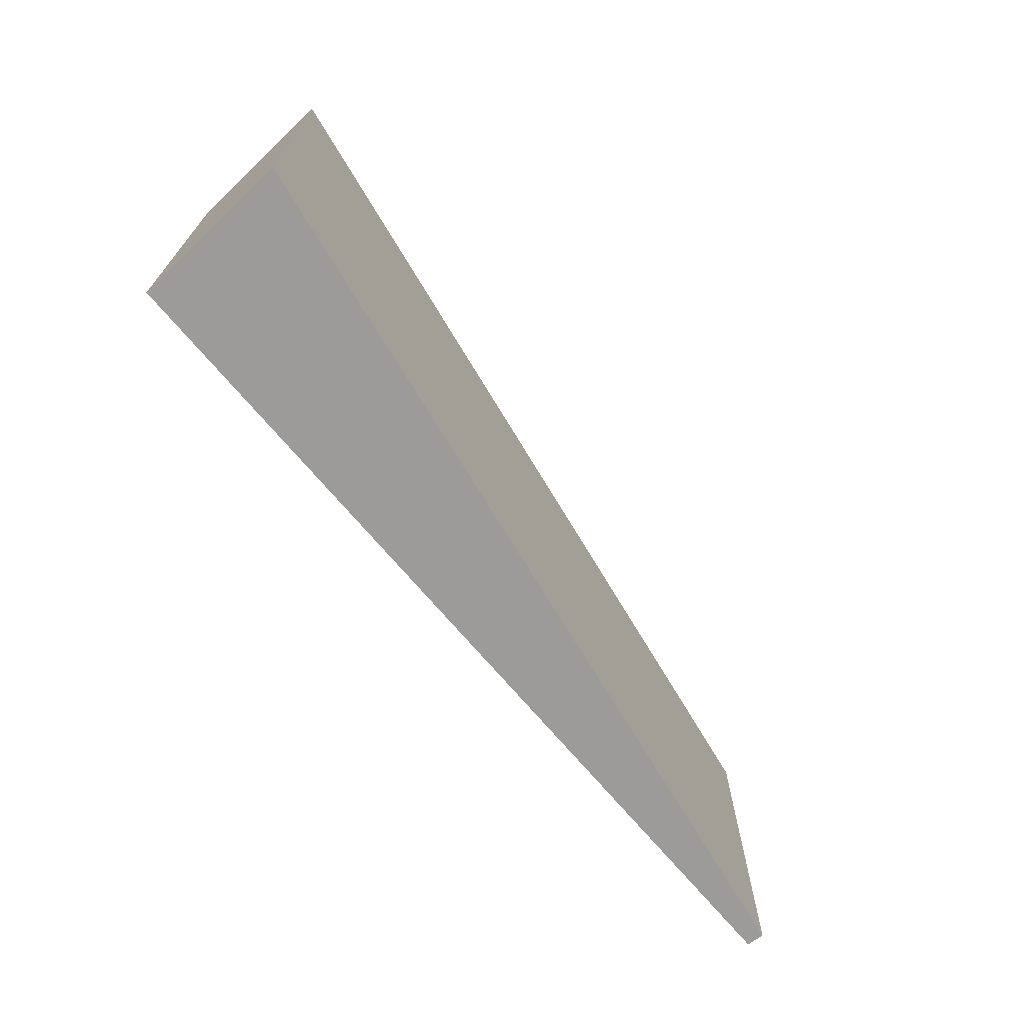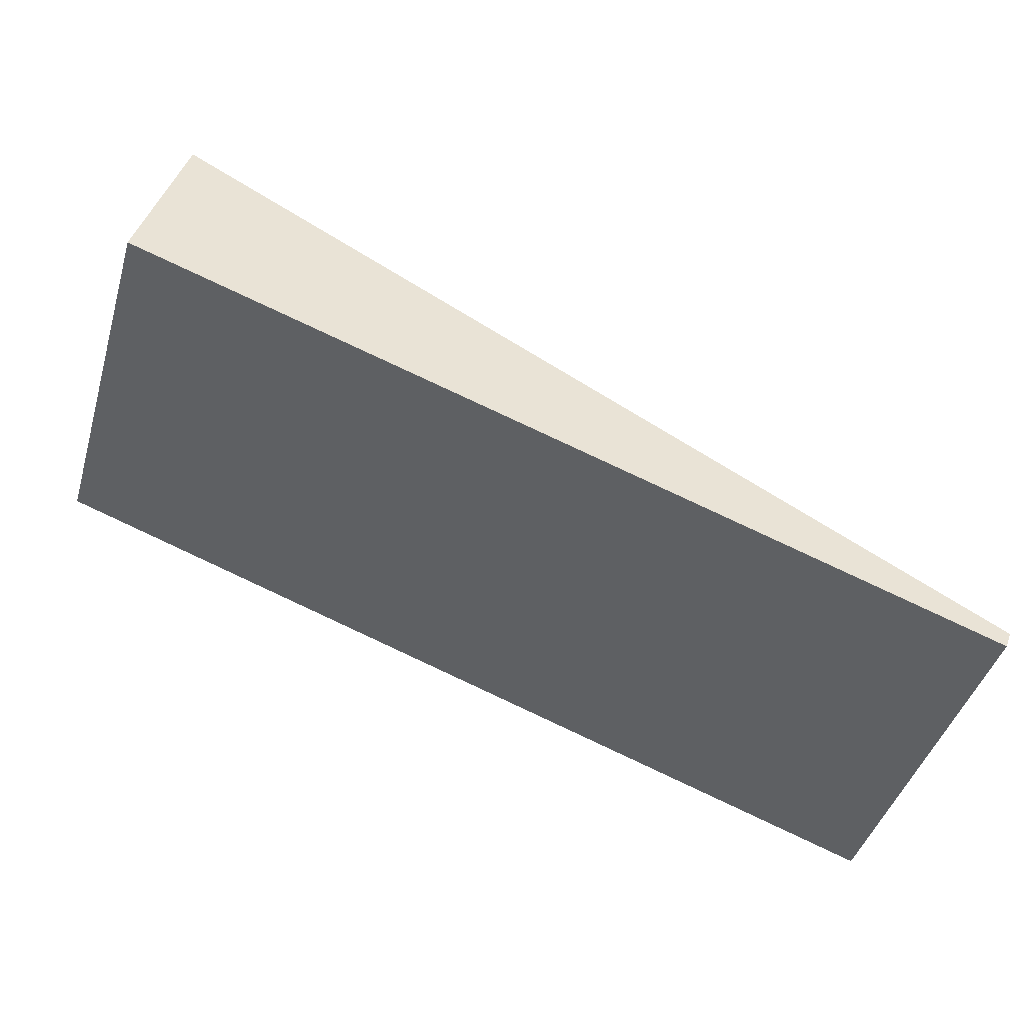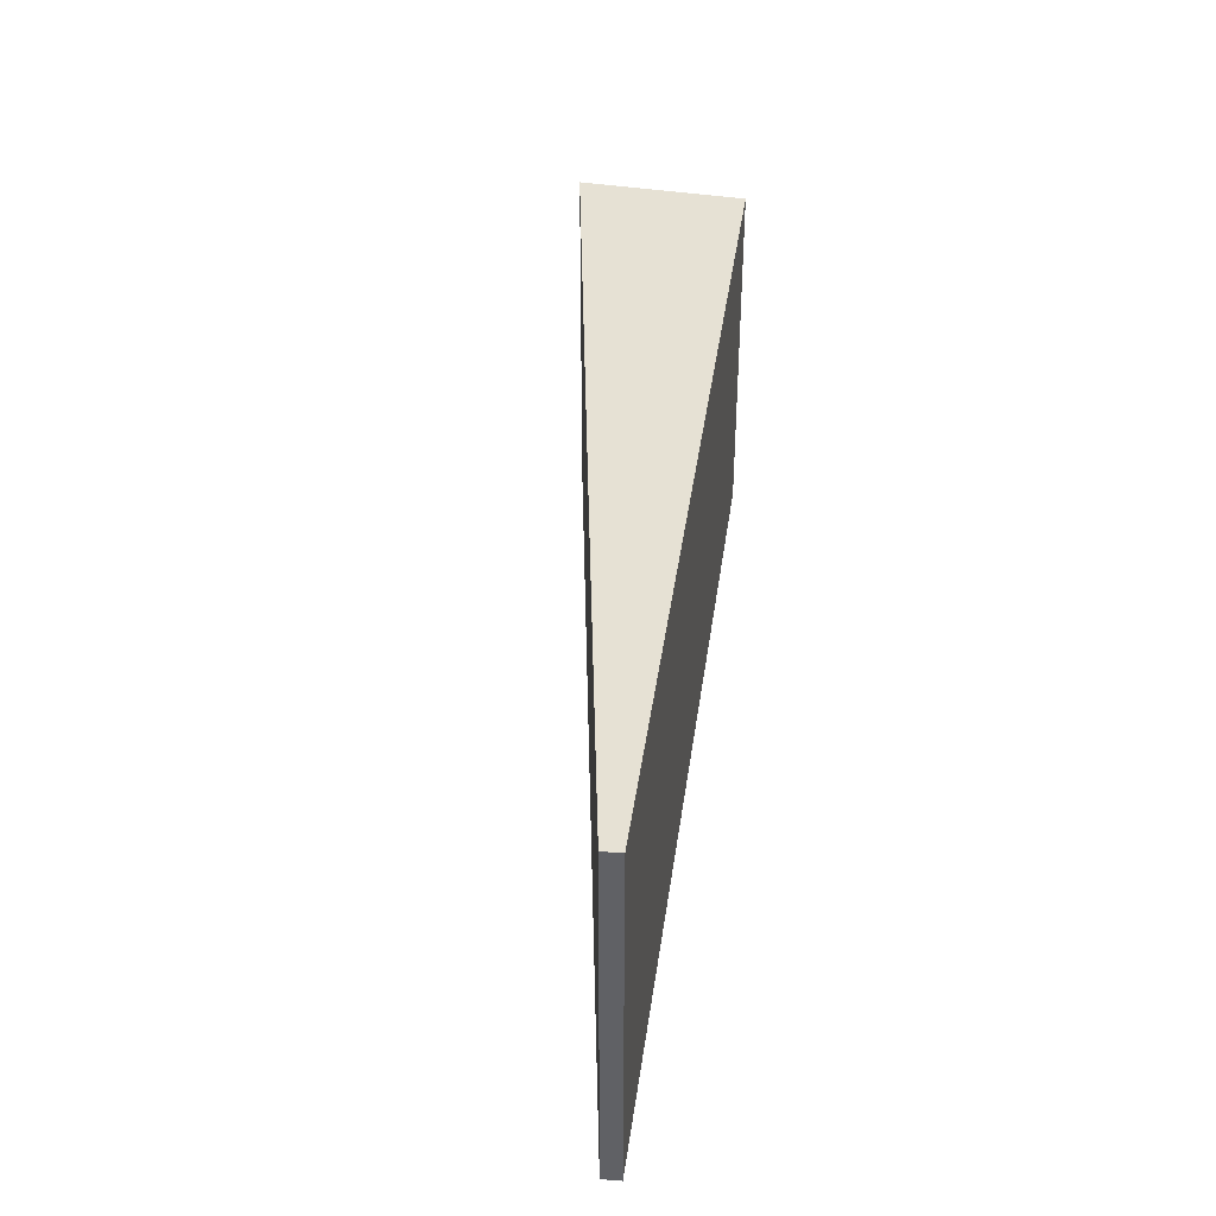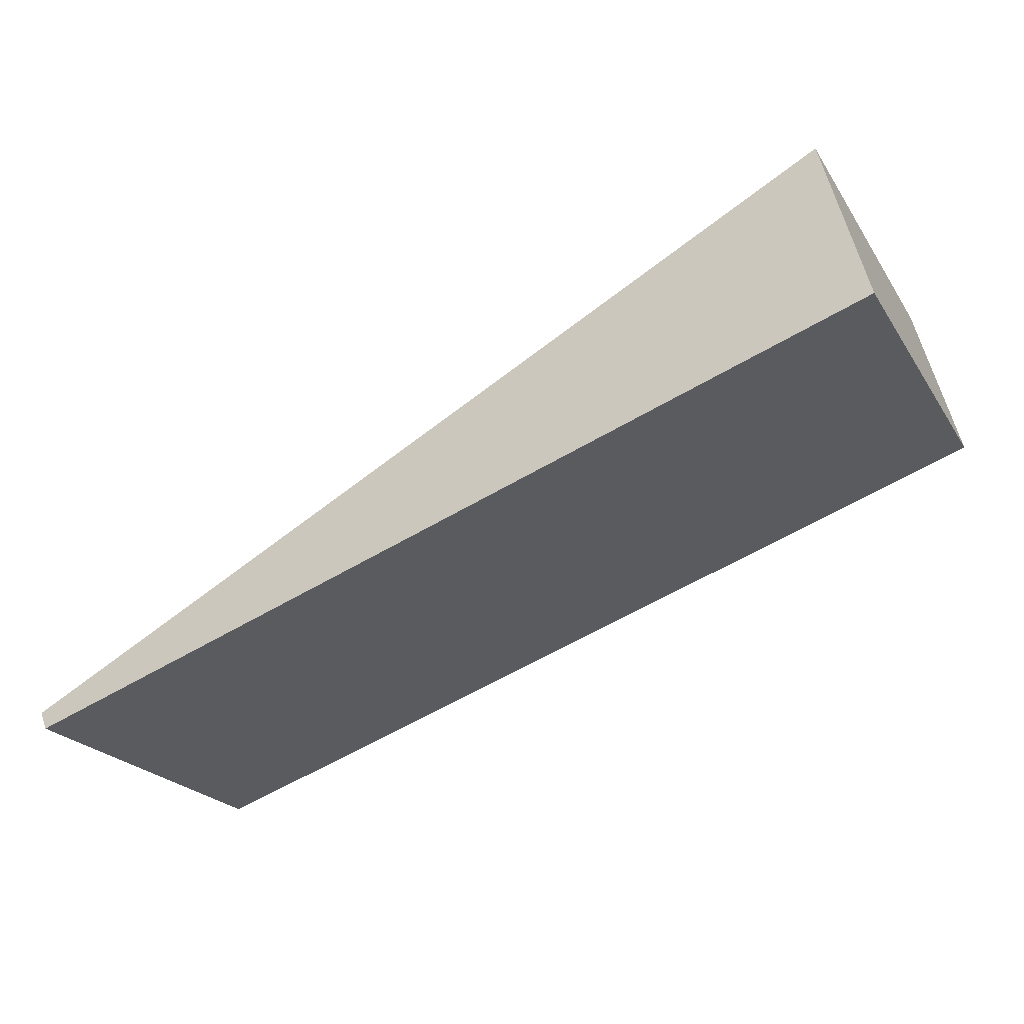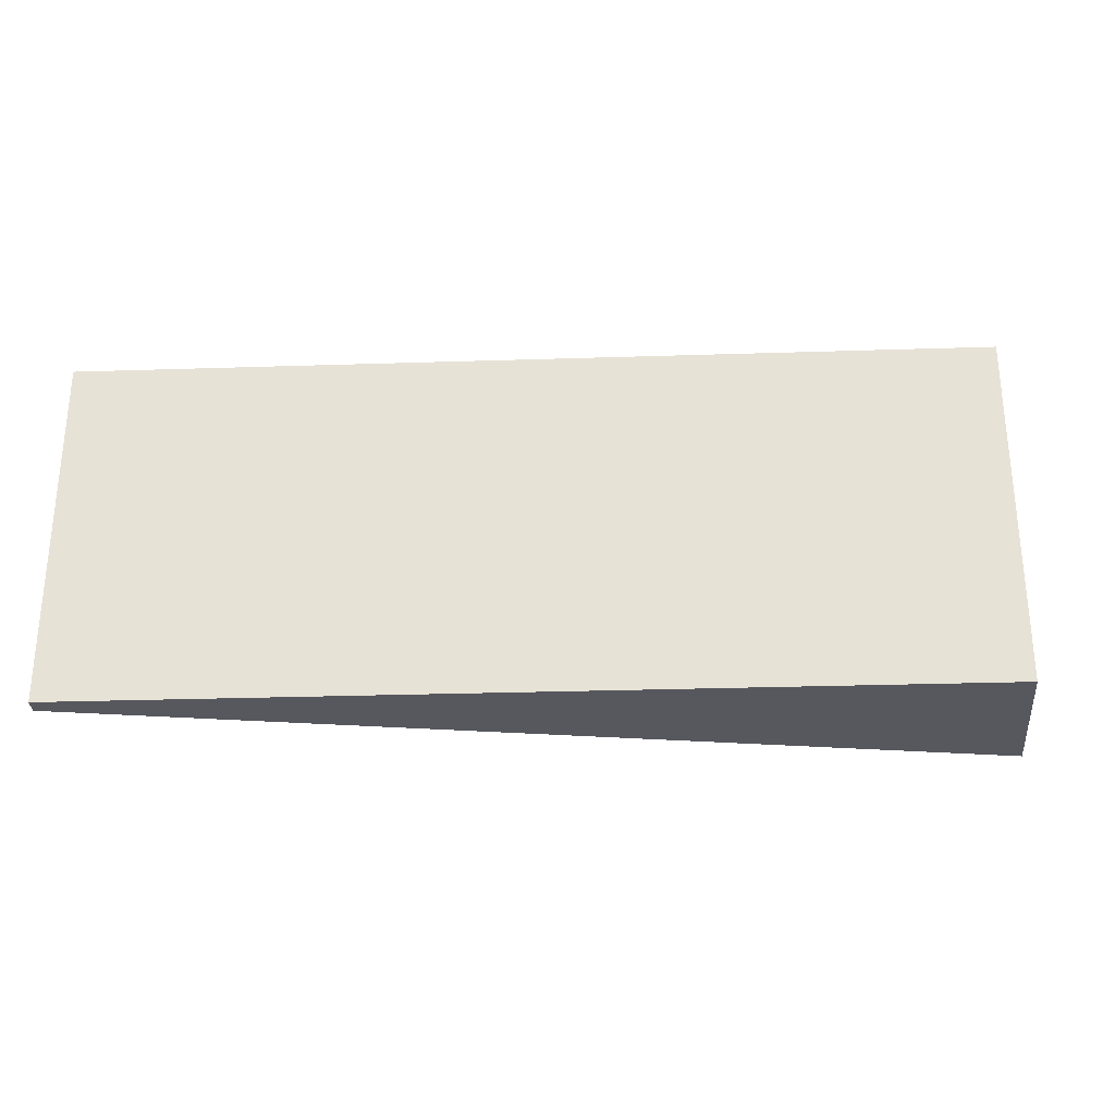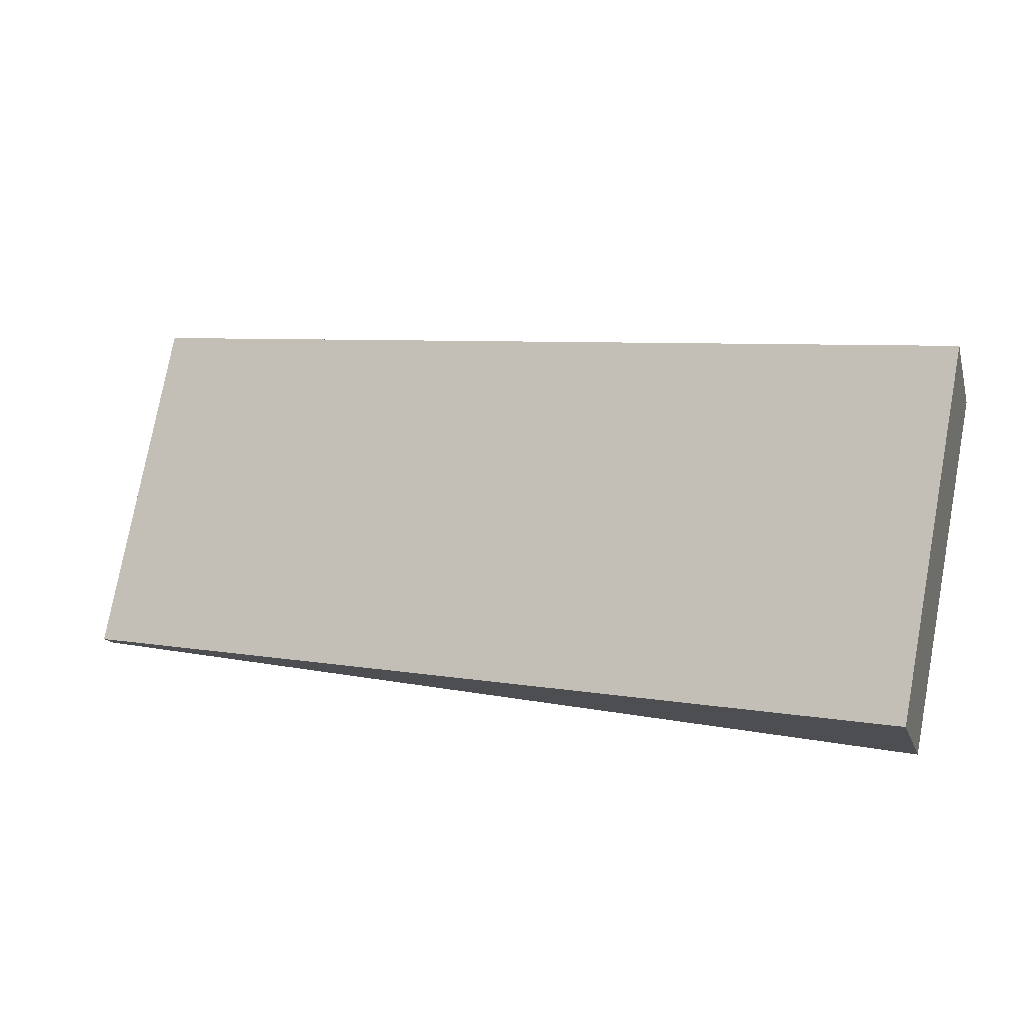
<metadata>
{"format":"obj","ext":"obj","renderer":"f3d","projection":"perspective","resolution":1024,"background":"white","views":[{"elev":-69.9,"azim":-31.2,"up":"+Y"},{"elev":-44.8,"azim":-16.5,"up":"+Z"},{"elev":39.2,"azim":116.7,"up":"+Y"},{"elev":-22.6,"azim":-155.5,"up":"+Z"},{"elev":-28.9,"azim":-158.4,"up":"+Y"},{"elev":77.1,"azim":-169.5,"up":"+Z"}]}
</metadata>
<code>
v  0 3.685 2.256e-16
v  8.853 3.685 -2.827
v  8.786 3.685 -3
v  0.446 3.685 1.649
v  8.786 1.837e-16 -3
v  0 0 0
v  0.446 -1.01e-16 1.649
v  8.853 1.731e-16 -2.827
g defaultobject
f 1 2 3
f 2 1 4
f 5 1 3
f 1 5 6
f 6 4 1
f 4 6 7
f 7 2 4
f 2 7 8
f 8 3 2
f 3 8 5
f 5 7 6
f 7 5 8

</code>
